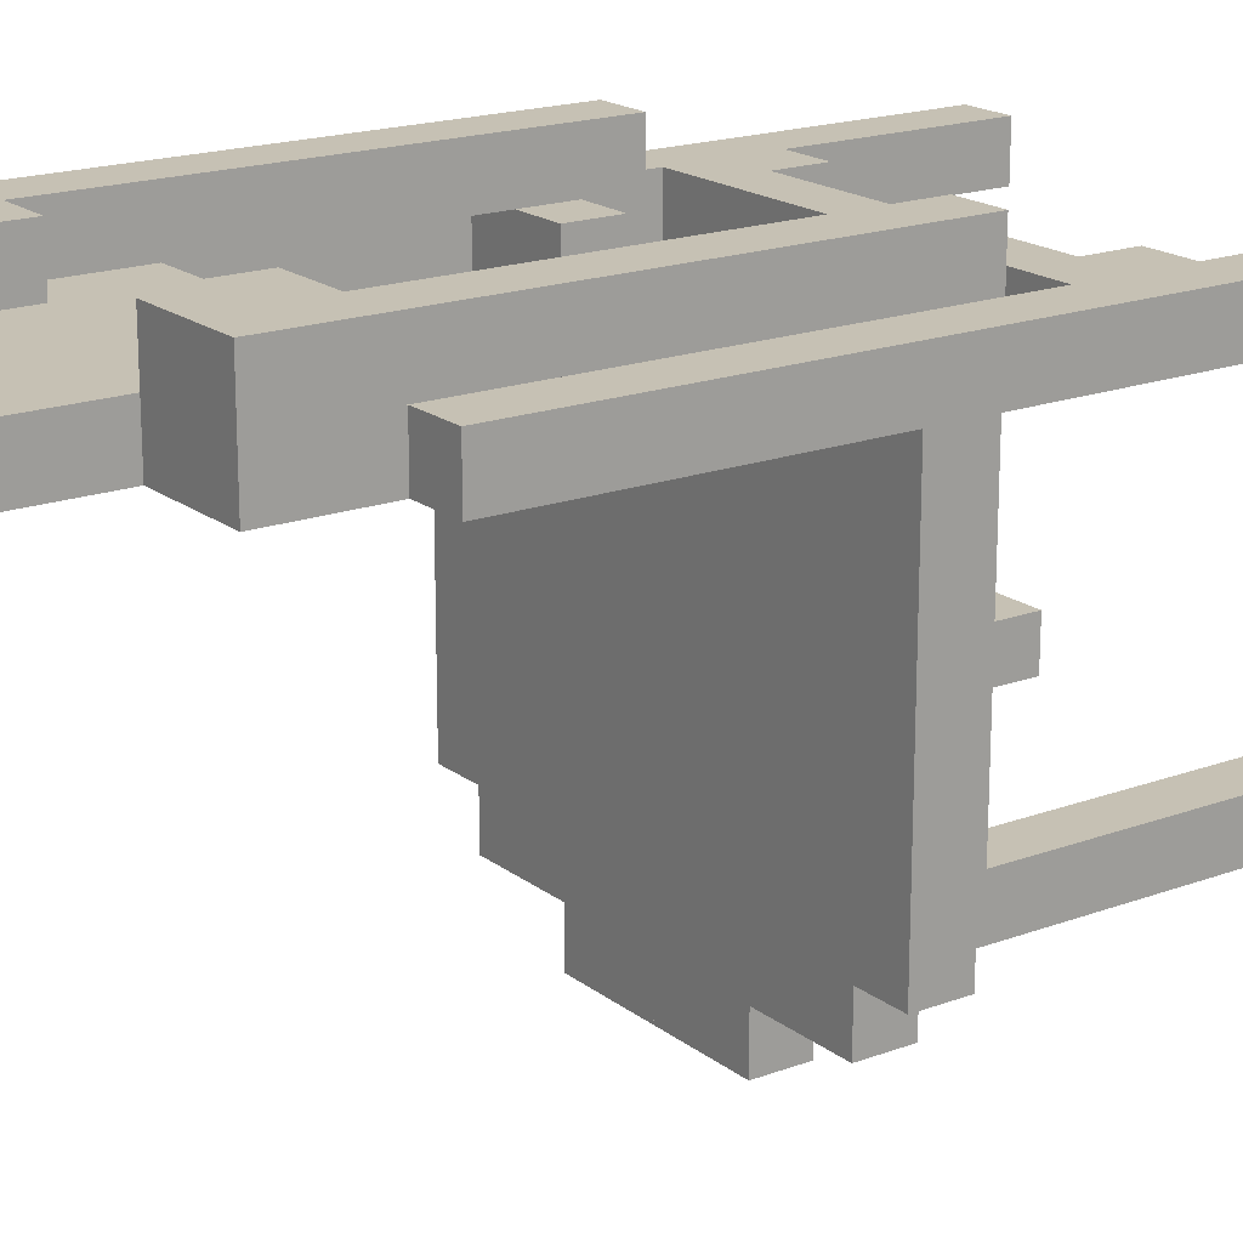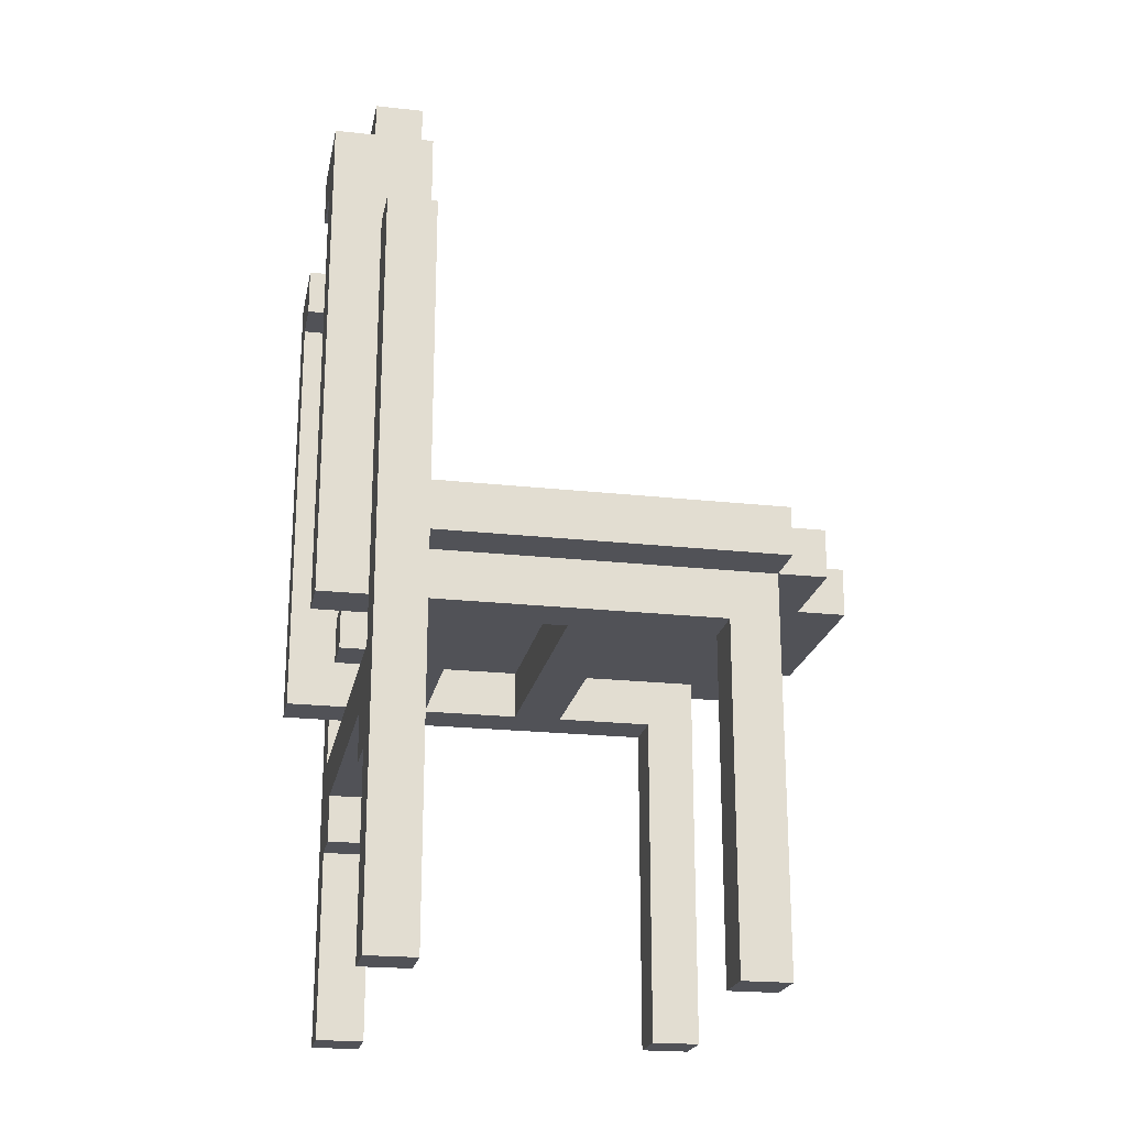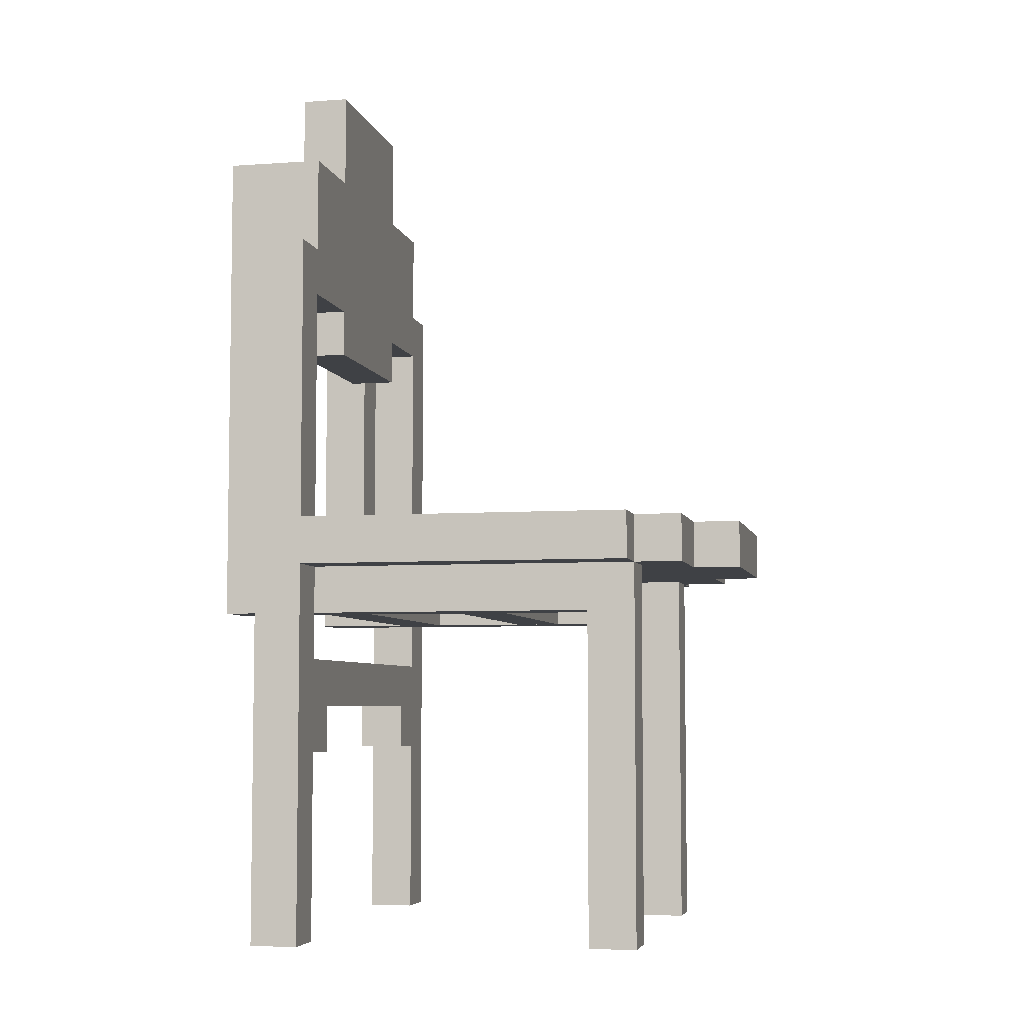
<metadata>
{"format":"obj","ext":"obj","renderer":"f3d","projection":"perspective","resolution":1024,"background":"white","views":[{"elev":18.6,"azim":-125.3,"up":"+Z"},{"elev":-21.5,"azim":79.0,"up":"+Y"},{"elev":-5.6,"azim":102.4,"up":"+Y"}]}
</metadata>
<code>
o chair_spliced_Cube.035
v -0.25 0.4375 0.1875
v -0.25 -0 0.25
v -0.25 -0 0.1875
v -0.25 0.4375 0.25
v -0.3125 -0 0.25
v -0.3125 0.4375 0.25
v -0.3125 -0 0.1875
v -0.3125 0.4375 0.1875
v -0.3125 -0.5 0.25
v -0.25 -0.5 0.1875
v -0.25 -0.5 0.25
v -0.25 -0.0625 0.1875
v -0.3125 -0.0625 0.1875
v -0.3125 -0.0625 0.25
v -0.25 -0.0625 0.25
v -0.1875 -0.0625 0.25
v -0.25 -0.125 0.25
v -0.25 -0.125 0.1875
v -0.3125 -0.125 0.25
v -0.3125 -0.125 0.1875
v -0.1875 -0 0.1875
v -0.1875 -0.0625 0.1875
v -0.25 -0.0625 0.3125
v -0.25 0 -0.1875
v -0.1875 -0.0625 -0.25
v -0.25 -0.5 -0.25
v -0.25 -0.0625 -0.25
v -0.25 -0.0625 -0.1875
v -0.1875 -0.0625 -0.1875
v -0.1875 0 -0.1875
v -0.25 0 -0.25
v -0.1875 0 -0.25
v -0.25 -0.5 -0.1875
v -0.1875 -0.5 -0.25
v -0.1875 -0.5 -0.1875
v -0.1875 -0 0.3125
v -0.25 -0 0.3125
v -0.25 0.5 0.25
v -0.1875 -0 0.25
v -0.1875 -0.0625 0.3125
v -0.1875 0.5 0.3125
v -0.1875 0.5 0.25
v -0.25 0.5 0.3125
v -0.3125 -0.25 0.1875
v -0.3125 -0.5 0.1875
v -0.3125 -0.25 0.25
v -0.25 -0.25 0.25
v -0.25 -0.25 0.1875
v -0.25 -0.1875 0.1875
v -0.3125 -0.1875 0.1875
v -0.3125 -0.1875 0.25
v -0.25 -0.1875 0.25
v -0.1875 -0.25 0.1875
v -0.1875 -0.125 0.25
v 0 -0.125 0.1875
v -0.1875 -0.125 0.1875
v -0.1875 -0.1875 0.1875
v -0.1875 -0.25 0.25
v -0.1875 -0.1875 0.25
v 0 -0.1875 0.25
v 0 -0.1875 0.1875
v 0 -0.125 0.25
v 0 0.0625 0.125
v 0 -0 0.1875
v 0 -0 0.125
v -0.25 0.0625 0.1875
v -0.3125 -0 0.1875
v -0.25 -0 0.1875
v -0.3125 0.0625 -0.0625
v -0.3125 0 -0.25
v -0.3125 0 -0.0625
v -0 0.0625 -0.25
v -0.125 0.0625 -0.3125
v -0.125 0.0625 -0.25
v -0.25 0 -0.25
v -0.25 0 -0.0625
v -0 0.0625 -0.0625
v -0.125 0.0625 -0.0625
v -0.25 0.5 0.25
v -0.25 0.5625 0.3125
v -0.25 0.5625 0.25
v -0.25 0.5 0.1875
v -0.25 0.375 0.25
v -0.125 0.375 0.1875
v -0.125 0.375 0.25
v -0.125 0.5625 0.25
v -0.25 0.5625 0.1875
v -0.125 0.5 0.1875
v -0.125 0.5625 0.1875
v 0 0.5 0.1875
v -0.125 0.5625 0.3125
v 0 0.5625 0.25
v -0.125 0.5 0.25
v 0 0.5 0.25
v 0 0.6875 0.25
v -0.125 0.6875 0.1875
v -0.125 0.6875 0.25
v 0 0.6875 0.1875
v 0 0.5625 0.1875
v -0.125 0.3125 0.25
v 0 0.3125 0.1875
v 0 0.3125 0.25
v 0 0.375 0.25
v 0 0.375 0.1875
v -0.125 0.3125 0.1875
v -0.1875 0.0625 -0.25
v -0.1875 0.0625 -0.0625
v -0.125 0 -0.0625
v -0 0 -0.25
v -0 0 -0.0625
v -0.1875 0 -0.3125
v -0.1875 0 -0.25
v 0 0.0625 0.1875
v -0.125 -0 0.1875
v -0.3125 0.0625 -0.25
v -0.25 0.0625 -0.0625
v -0.1875 0 -0.0625
v -0.25 0.0625 0.25
v -0.125 0 -0.375
v -0.125 0 -0.3125
v -0.1875 0.0625 -0.3125
v -0.25 0.0625 -0.25
v -0.25 0 -0.3125
v -0 0.0625 -0.3125
v -0.125 0 -0.25
v -0 0 -0.3125
v -0.125 0.0625 -0.375
v -0 0 -0.375
v -0 0.0625 -0.375
v -0.25 0.375 0.1875
v -0.25 0.5 0.3125
v -0.125 0.5 0.3125
v -0.25 0 0
v -0.1875 0 0
v -0.25 0.0625 0
v -0.3125 0.0625 0
v -0.125 -0.0625 -0.0625
v -0.125 0.0625 0
v -0.1875 0.0625 0
v 0 0.0625 0
v -0.3125 0 0
v -0.3125 0.0625 0.125
v -0.3125 -0 0.125
v -0.25 -0 0.125
v -0.125 0.0625 0.125
v -0.1875 0.0625 0.125
v -0.125 -0 0.125
v 0 0 0
v -0.25 0.0625 0.125
v -0.1875 -0 0.125
v -0.125 0 0
v -0.1875 -0.0625 0
v -0.25 0.0625 -0.3125
v -0.1875 0.0625 0.1875
v -0.125 0.0625 0.25
v -0.125 0.0625 0.1875
v -0.125 -0.0625 0
v -0 -0.0625 -0.0625
v -0 -0.0625 -0
v -0.1875 -0.0625 -0.0625
v -0.125 -0.0625 0.125
v -0.1875 -0 0.1875
v -0.3125 0.0625 0.1875
v -0.1875 -0.0625 0.125
v -0.1875 -0.0625 0.1875
v -0.125 -0.0625 0.1875
v 0 -0.0625 0.125
v 0 -0.0625 0.1875
v -0.1875 0.0625 0.25
v -0.25 -0 0.25
v -0.1875 -0 0.25
v -0.125 -0 0.25
v 0.25 -0 0.25
v 0.25 0.4375 0.1875
v 0.25 -0 0.1875
v 0.3125 -0 0.25
v 0.25 0.4375 0.25
v 0.3125 -0 0.1875
v 0.3125 0.4375 0.25
v 0.3125 0.4375 0.1875
v 0.25 -0.5 0.1875
v 0.3125 -0.5 0.25
v 0.25 -0.5 0.25
v 0.25 -0.0625 0.1875
v 0.3125 -0.0625 0.1875
v 0.3125 -0.0625 0.25
v 0.25 -0.0625 0.25
v 0.1875 -0.0625 0.25
v 0.25 -0.125 0.25
v 0.25 -0.125 0.1875
v 0.3125 -0.125 0.25
v 0.3125 -0.125 0.1875
v 0.1875 -0 0.1875
v 0.1875 -0.0625 0.1875
v 0.25 -0.0625 0.3125
v 0.25 0 -0.1875
v 0.25 -0.5 -0.25
v 0.1875 -0.0625 -0.25
v 0.25 -0.0625 -0.25
v 0.25 -0.0625 -0.1875
v 0.1875 -0.0625 -0.1875
v 0.1875 0 -0.1875
v 0.25 0 -0.25
v 0.1875 0 -0.25
v 0.1875 -0.5 -0.25
v 0.25 -0.5 -0.1875
v 0.1875 -0.5 -0.1875
v 0.1875 -0 0.3125
v 0.25 -0 0.3125
v 0.25 0.5 0.25
v 0.1875 -0.0625 0.3125
v 0.1875 -0 0.25
v 0.1875 0.5 0.3125
v 0.1875 0.5 0.25
v 0.25 0.5 0.3125
v 0.3125 -0.25 0.1875
v 0.3125 -0.5 0.1875
v 0.3125 -0.25 0.25
v 0.25 -0.25 0.25
v 0.25 -0.25 0.1875
v 0.25 -0.1875 0.1875
v 0.3125 -0.1875 0.1875
v 0.3125 -0.1875 0.25
v 0.25 -0.1875 0.25
v 0.1875 -0.25 0.1875
v 0.1875 -0.125 0.25
v 0.1875 -0.125 0.1875
v 0.1875 -0.25 0.25
v 0.1875 -0.1875 0.1875
v 0.1875 -0.1875 0.25
v 0.3125 -0 0.1875
v 0.25 0.0625 0.1875
v 0.25 -0 0.1875
v 0.3125 0 -0.25
v 0.3125 0.0625 -0.0625
v 0.3125 0 -0.0625
v 0.125 0.0625 -0.3125
v 0.125 0.0625 -0.25
v 0.25 0 -0.25
v 0.25 0 -0.0625
v 0.125 0.0625 -0.0625
v 0.25 0.5625 0.3125
v 0.25 0.5 0.25
v 0.25 0.5625 0.25
v 0.25 0.5 0.1875
v 0.125 0.375 0.1875
v 0.25 0.375 0.25
v 0.125 0.375 0.25
v 0.25 0.5625 0.1875
v 0.125 0.5625 0.25
v 0.125 0.5 0.1875
v 0.125 0.5625 0.1875
v 0.125 0.5625 0.3125
v 0.125 0.5 0.25
v 0.125 0.6875 0.1875
v 0.125 0.6875 0.25
v 0.125 0.3125 0.25
v 0.125 0.3125 0.1875
v 0.1875 0.0625 -0.25
v 0.1875 0.0625 -0.0625
v 0.125 0 -0.0625
v 0.1875 0 -0.3125
v 0.1875 0 -0.25
v 0.125 -0 0.1875
v 0.3125 0.0625 -0.25
v 0.25 0.0625 -0.0625
v 0.1875 0 -0.0625
v 0.25 0.0625 0.25
v 0.125 0 -0.375
v 0.125 0 -0.3125
v 0.1875 0.0625 -0.3125
v 0.25 0 -0.3125
v 0.25 0.0625 -0.25
v 0.125 0 -0.25
v 0.125 0.0625 -0.375
v 0.25 0.375 0.1875
v 0.25 0.5 0.3125
v 0.125 0.5 0.3125
v 0.25 0 -0
v 0.1875 0 -0
v 0.25 0.0625 -0
v 0.3125 0.0625 -0
v 0.125 -0.0625 -0.0625
v 0.125 0.0625 -0
v 0.1875 0.0625 -0
v 0.3125 0 -0
v 0.3125 0.0625 0.125
v 0.3125 -0 0.125
v 0.25 -0 0.125
v 0.125 0.0625 0.125
v 0.1875 0.0625 0.125
v 0.125 -0 0.125
v 0.25 0.0625 0.125
v 0.1875 -0 0.125
v 0.125 0 -0
v 0.1875 -0.0625 -0
v 0.25 0.0625 -0.3125
v 0.125 0.0625 0.25
v 0.1875 0.0625 0.1875
v 0.125 0.0625 0.1875
v 0.125 -0.0625 -0
v 0.1875 -0.0625 -0.0625
v 0.125 -0.0625 0.125
v 0.1875 -0 0.1875
v 0.3125 0.0625 0.1875
v 0.1875 -0.0625 0.125
v 0.1875 -0.0625 0.1875
v 0.125 -0.0625 0.1875
v 0.25 -0 0.25
v 0.1875 0.0625 0.25
v 0.1875 -0 0.25
v 0.125 -0 0.25
f 1 2 3
f 4 5 2
f 6 7 5
f 8 3 7
f 9 10 11
f 4 8 6
f 7 12 13
f 5 13 14
f 2 14 15
f 12 16 15
f 12 17 18
f 15 19 17
f 14 20 19
f 13 18 20
f 21 16 22
f 16 23 15
f 21 24 3
f 2 21 3
f 25 26 27
f 3 28 12
f 12 29 22
f 22 30 21
f 31 25 27
f 24 27 28
f 30 31 24
f 29 32 30
f 33 34 35
f 28 35 29
f 29 34 25
f 27 33 28
f 23 36 37
f 15 37 2
f 37 38 2
f 39 40 16
f 38 41 42
f 2 42 39
f 39 41 36
f 36 43 37
f 44 10 45
f 46 45 9
f 47 9 11
f 48 11 10
f 20 49 50
f 19 50 51
f 17 51 52
f 49 53 48
f 52 54 17
f 52 46 47
f 51 44 46
f 50 48 44
f 54 55 56
f 57 58 53
f 18 57 49
f 17 56 18
f 47 59 52
f 48 58 47
f 55 60 61
f 57 60 59
f 59 62 54
f 56 61 57
f 63 64 65
f 66 67 68
f 69 70 71
f 72 73 74
f 71 75 76
f 77 74 78
f 79 80 81
f 81 82 79
f 83 84 85
f 86 87 81
f 87 88 82
f 89 90 88
f 81 91 86
f 92 93 94
f 95 96 97
f 92 97 86
f 86 96 89
f 89 98 99
f 100 101 102
f 85 102 103
f 104 105 84
f 84 100 85
f 78 106 107
f 108 109 110
f 75 111 112
f 113 114 64
f 115 75 70
f 116 115 69
f 76 112 117
f 68 118 66
f 73 119 120
f 121 120 111
f 74 121 106
f 122 123 75
f 109 124 72
f 125 126 109
f 127 128 119
f 120 128 126
f 126 129 124
f 124 127 73
f 94 85 103
f 88 104 84
f 82 84 130
f 79 130 83
f 93 83 85
f 91 131 132
f 86 132 93
f 93 131 79
f 92 98 95
f 99 94 90
f 90 103 104
f 104 102 101
f 133 117 134
f 135 69 136
f 110 137 108
f 138 107 139
f 140 78 138
f 141 76 133
f 136 71 141
f 72 110 109
f 142 141 143
f 143 133 144
f 63 138 145
f 145 139 146
f 147 148 65
f 149 136 142
f 144 134 150
f 77 148 110
f 150 151 147
f 146 135 149
f 139 116 135
f 117 152 134
f 106 153 122
f 153 111 123
f 154 155 156
f 117 125 108
f 112 120 125
f 107 122 116
f 157 158 159
f 152 137 157
f 134 157 151
f 108 160 117
f 151 159 148
f 148 158 110
f 154 149 66
f 65 161 147
f 68 150 162
f 66 142 163
f 147 164 150
f 156 146 154
f 113 145 156
f 67 144 68
f 163 143 67
f 140 65 148
f 165 161 166
f 166 167 168
f 114 168 64
f 162 166 114
f 150 165 162
f 64 167 65
f 169 170 171
f 155 171 172
f 162 170 68
f 114 171 162
f 156 172 114
f 66 169 154
f 173 174 175
f 176 177 173
f 178 179 176
f 175 180 178
f 181 182 183
f 180 177 179
f 184 178 185
f 185 176 186
f 186 173 187
f 188 184 187
f 189 184 190
f 191 187 189
f 192 186 191
f 190 185 192
f 188 193 194
f 195 188 187
f 196 193 175
f 193 173 175
f 197 198 199
f 200 175 184
f 201 184 194
f 202 194 193
f 198 203 199
f 199 196 200
f 203 202 196
f 204 201 202
f 205 206 207
f 207 200 201
f 205 201 198
f 206 199 200
f 208 195 209
f 209 187 173
f 210 209 173
f 211 212 188
f 213 210 214
f 214 173 212
f 213 212 208
f 215 208 209
f 181 216 217
f 217 218 182
f 182 219 183
f 183 220 181
f 221 192 222
f 222 191 223
f 223 189 224
f 225 221 220
f 226 224 189
f 218 224 219
f 216 223 218
f 220 222 216
f 55 226 227
f 228 229 225
f 229 190 221
f 227 189 190
f 230 219 224
f 228 220 219
f 60 229 230
f 62 230 226
f 61 227 229
f 231 232 233
f 234 235 236
f 237 72 238
f 239 236 240
f 238 77 241
f 242 243 244
f 245 244 243
f 246 247 248
f 249 250 244
f 251 249 245
f 90 252 251
f 253 244 250
f 254 92 94
f 255 95 256
f 256 92 250
f 255 250 252
f 98 252 99
f 101 257 102
f 102 248 103
f 258 104 246
f 257 246 248
f 259 241 260
f 109 261 110
f 262 239 263
f 264 113 64
f 239 265 234
f 265 266 235
f 263 240 267
f 268 233 232
f 269 237 270
f 270 271 262
f 271 238 259
f 272 273 239
f 126 274 109
f 128 275 269
f 128 270 126
f 275 124 237
f 248 94 103
f 104 251 246
f 246 245 276
f 276 243 247
f 247 254 248
f 277 253 278
f 278 250 254
f 277 254 243
f 267 279 280
f 235 281 282
f 283 110 261
f 260 284 285
f 241 140 284
f 240 286 279
f 236 282 286
f 286 287 288
f 279 288 289
f 284 63 290
f 285 290 291
f 148 292 65
f 282 293 287
f 280 289 294
f 295 294 292
f 281 291 293
f 266 285 281
f 296 267 280
f 297 259 273
f 262 297 272
f 298 299 300
f 274 267 261
f 270 263 274
f 273 260 266
f 158 301 159
f 283 296 301
f 301 280 295
f 302 261 267
f 159 295 148
f 293 299 232
f 303 65 292
f 294 233 304
f 287 232 305
f 306 292 294
f 291 300 299
f 290 113 300
f 289 231 233
f 288 305 231
f 303 307 308
f 167 308 168
f 168 264 64
f 308 304 264
f 307 294 304
f 309 310 311
f 311 298 312
f 309 304 233
f 311 264 304
f 312 300 264
f 310 232 299
f 1 4 2
f 4 6 5
f 6 8 7
f 8 1 3
f 9 45 10
f 4 1 8
f 7 3 12
f 5 7 13
f 2 5 14
f 12 22 16
f 12 15 17
f 15 14 19
f 14 13 20
f 13 12 18
f 21 39 16
f 16 40 23
f 21 30 24
f 2 39 21
f 25 34 26
f 3 24 28
f 12 28 29
f 22 29 30
f 31 32 25
f 24 31 27
f 30 32 31
f 29 25 32
f 33 26 34
f 28 33 35
f 29 35 34
f 27 26 33
f 23 40 36
f 15 23 37
f 37 43 38
f 39 36 40
f 38 43 41
f 2 38 42
f 39 42 41
f 36 41 43
f 44 48 10
f 46 44 45
f 47 46 9
f 48 47 11
f 20 18 49
f 19 20 50
f 17 19 51
f 49 57 53
f 52 59 54
f 52 51 46
f 51 50 44
f 50 49 48
f 54 62 55
f 57 59 58
f 18 56 57
f 17 54 56
f 47 58 59
f 48 53 58
f 55 62 60
f 57 61 60
f 59 60 62
f 56 55 61
f 63 113 64
f 66 163 67
f 69 115 70
f 72 124 73
f 71 70 75
f 77 72 74
f 79 131 80
f 81 87 82
f 83 130 84
f 86 89 87
f 87 89 88
f 89 99 90
f 81 80 91
f 92 86 93
f 95 98 96
f 92 95 97
f 86 97 96
f 89 96 98
f 100 105 101
f 85 100 102
f 104 101 105
f 84 105 100
f 78 74 106
f 108 125 109
f 75 123 111
f 113 156 114
f 115 122 75
f 116 122 115
f 76 75 112
f 68 170 118
f 73 127 119
f 121 73 120
f 74 73 121
f 122 153 123
f 109 126 124
f 125 120 126
f 127 129 128
f 120 119 128
f 126 128 129
f 124 129 127
f 94 93 85
f 88 90 104
f 82 88 84
f 79 82 130
f 93 79 83
f 91 80 131
f 86 91 132
f 93 132 131
f 92 99 98
f 99 92 94
f 90 94 103
f 104 103 102
f 133 76 117
f 135 116 69
f 110 158 137
f 138 78 107
f 140 77 78
f 141 71 76
f 136 69 71
f 72 77 110
f 142 136 141
f 143 141 133
f 63 140 138
f 145 138 139
f 147 151 148
f 149 135 136
f 144 133 134
f 77 140 148
f 150 134 151
f 146 139 135
f 139 107 116
f 117 160 152
f 106 121 153
f 153 121 111
f 154 169 155
f 117 112 125
f 112 111 120
f 107 106 122
f 157 137 158
f 152 160 137
f 134 152 157
f 108 137 160
f 151 157 159
f 148 159 158
f 154 146 149
f 65 167 161
f 68 144 150
f 66 149 142
f 147 161 164
f 156 145 146
f 113 63 145
f 67 143 144
f 163 142 143
f 140 63 65
f 165 164 161
f 166 161 167
f 114 166 168
f 162 165 166
f 150 164 165
f 64 168 167
f 169 118 170
f 155 169 171
f 162 171 170
f 114 172 171
f 156 155 172
f 66 118 169
f 173 177 174
f 176 179 177
f 178 180 179
f 175 174 180
f 181 217 182
f 180 174 177
f 184 175 178
f 185 178 176
f 186 176 173
f 188 194 184
f 189 187 184
f 191 186 187
f 192 185 186
f 190 184 185
f 188 212 193
f 195 211 188
f 196 202 193
f 193 212 173
f 197 205 198
f 200 196 175
f 201 200 184
f 202 201 194
f 198 204 203
f 199 203 196
f 203 204 202
f 204 198 201
f 205 197 206
f 207 206 200
f 205 207 201
f 206 197 199
f 208 211 195
f 209 195 187
f 210 215 209
f 211 208 212
f 213 215 210
f 214 210 173
f 213 214 212
f 215 213 208
f 181 220 216
f 217 216 218
f 182 218 219
f 183 219 220
f 221 190 192
f 222 192 191
f 223 191 189
f 225 229 221
f 226 230 224
f 218 223 224
f 216 222 223
f 220 221 222
f 55 62 226
f 228 230 229
f 229 227 190
f 227 226 189
f 230 228 219
f 228 225 220
f 60 61 229
f 62 60 230
f 61 55 227
f 231 305 232
f 234 265 235
f 237 124 72
f 239 234 236
f 238 72 77
f 242 277 243
f 245 249 244
f 246 276 247
f 249 252 250
f 251 252 249
f 90 99 252
f 253 242 244
f 254 250 92
f 255 98 95
f 256 95 92
f 255 256 250
f 98 255 252
f 101 258 257
f 102 257 248
f 258 101 104
f 257 258 246
f 259 238 241
f 109 274 261
f 262 272 239
f 264 300 113
f 239 273 265
f 265 273 266
f 263 239 240
f 268 309 233
f 269 275 237
f 270 237 271
f 271 237 238
f 272 297 273
f 126 270 274
f 128 129 275
f 128 269 270
f 275 129 124
f 248 254 94
f 104 90 251
f 246 251 245
f 276 245 243
f 247 243 254
f 277 242 253
f 278 253 250
f 277 278 254
f 267 240 279
f 235 266 281
f 283 158 110
f 260 241 284
f 241 77 140
f 240 236 286
f 236 235 282
f 286 282 287
f 279 286 288
f 284 140 63
f 285 284 290
f 148 295 292
f 282 281 293
f 280 279 289
f 295 280 294
f 281 285 291
f 266 260 285
f 296 302 267
f 297 271 259
f 262 271 297
f 298 310 299
f 274 263 267
f 270 262 263
f 273 259 260
f 158 283 301
f 283 302 296
f 301 296 280
f 302 283 261
f 159 301 295
f 293 291 299
f 303 167 65
f 294 289 233
f 287 293 232
f 306 303 292
f 291 290 300
f 290 63 113
f 289 288 231
f 288 287 305
f 303 306 307
f 167 303 308
f 168 308 264
f 308 307 304
f 307 306 294
f 309 268 310
f 311 310 298
f 309 311 304
f 311 312 264
f 312 298 300
f 310 268 232

</code>
